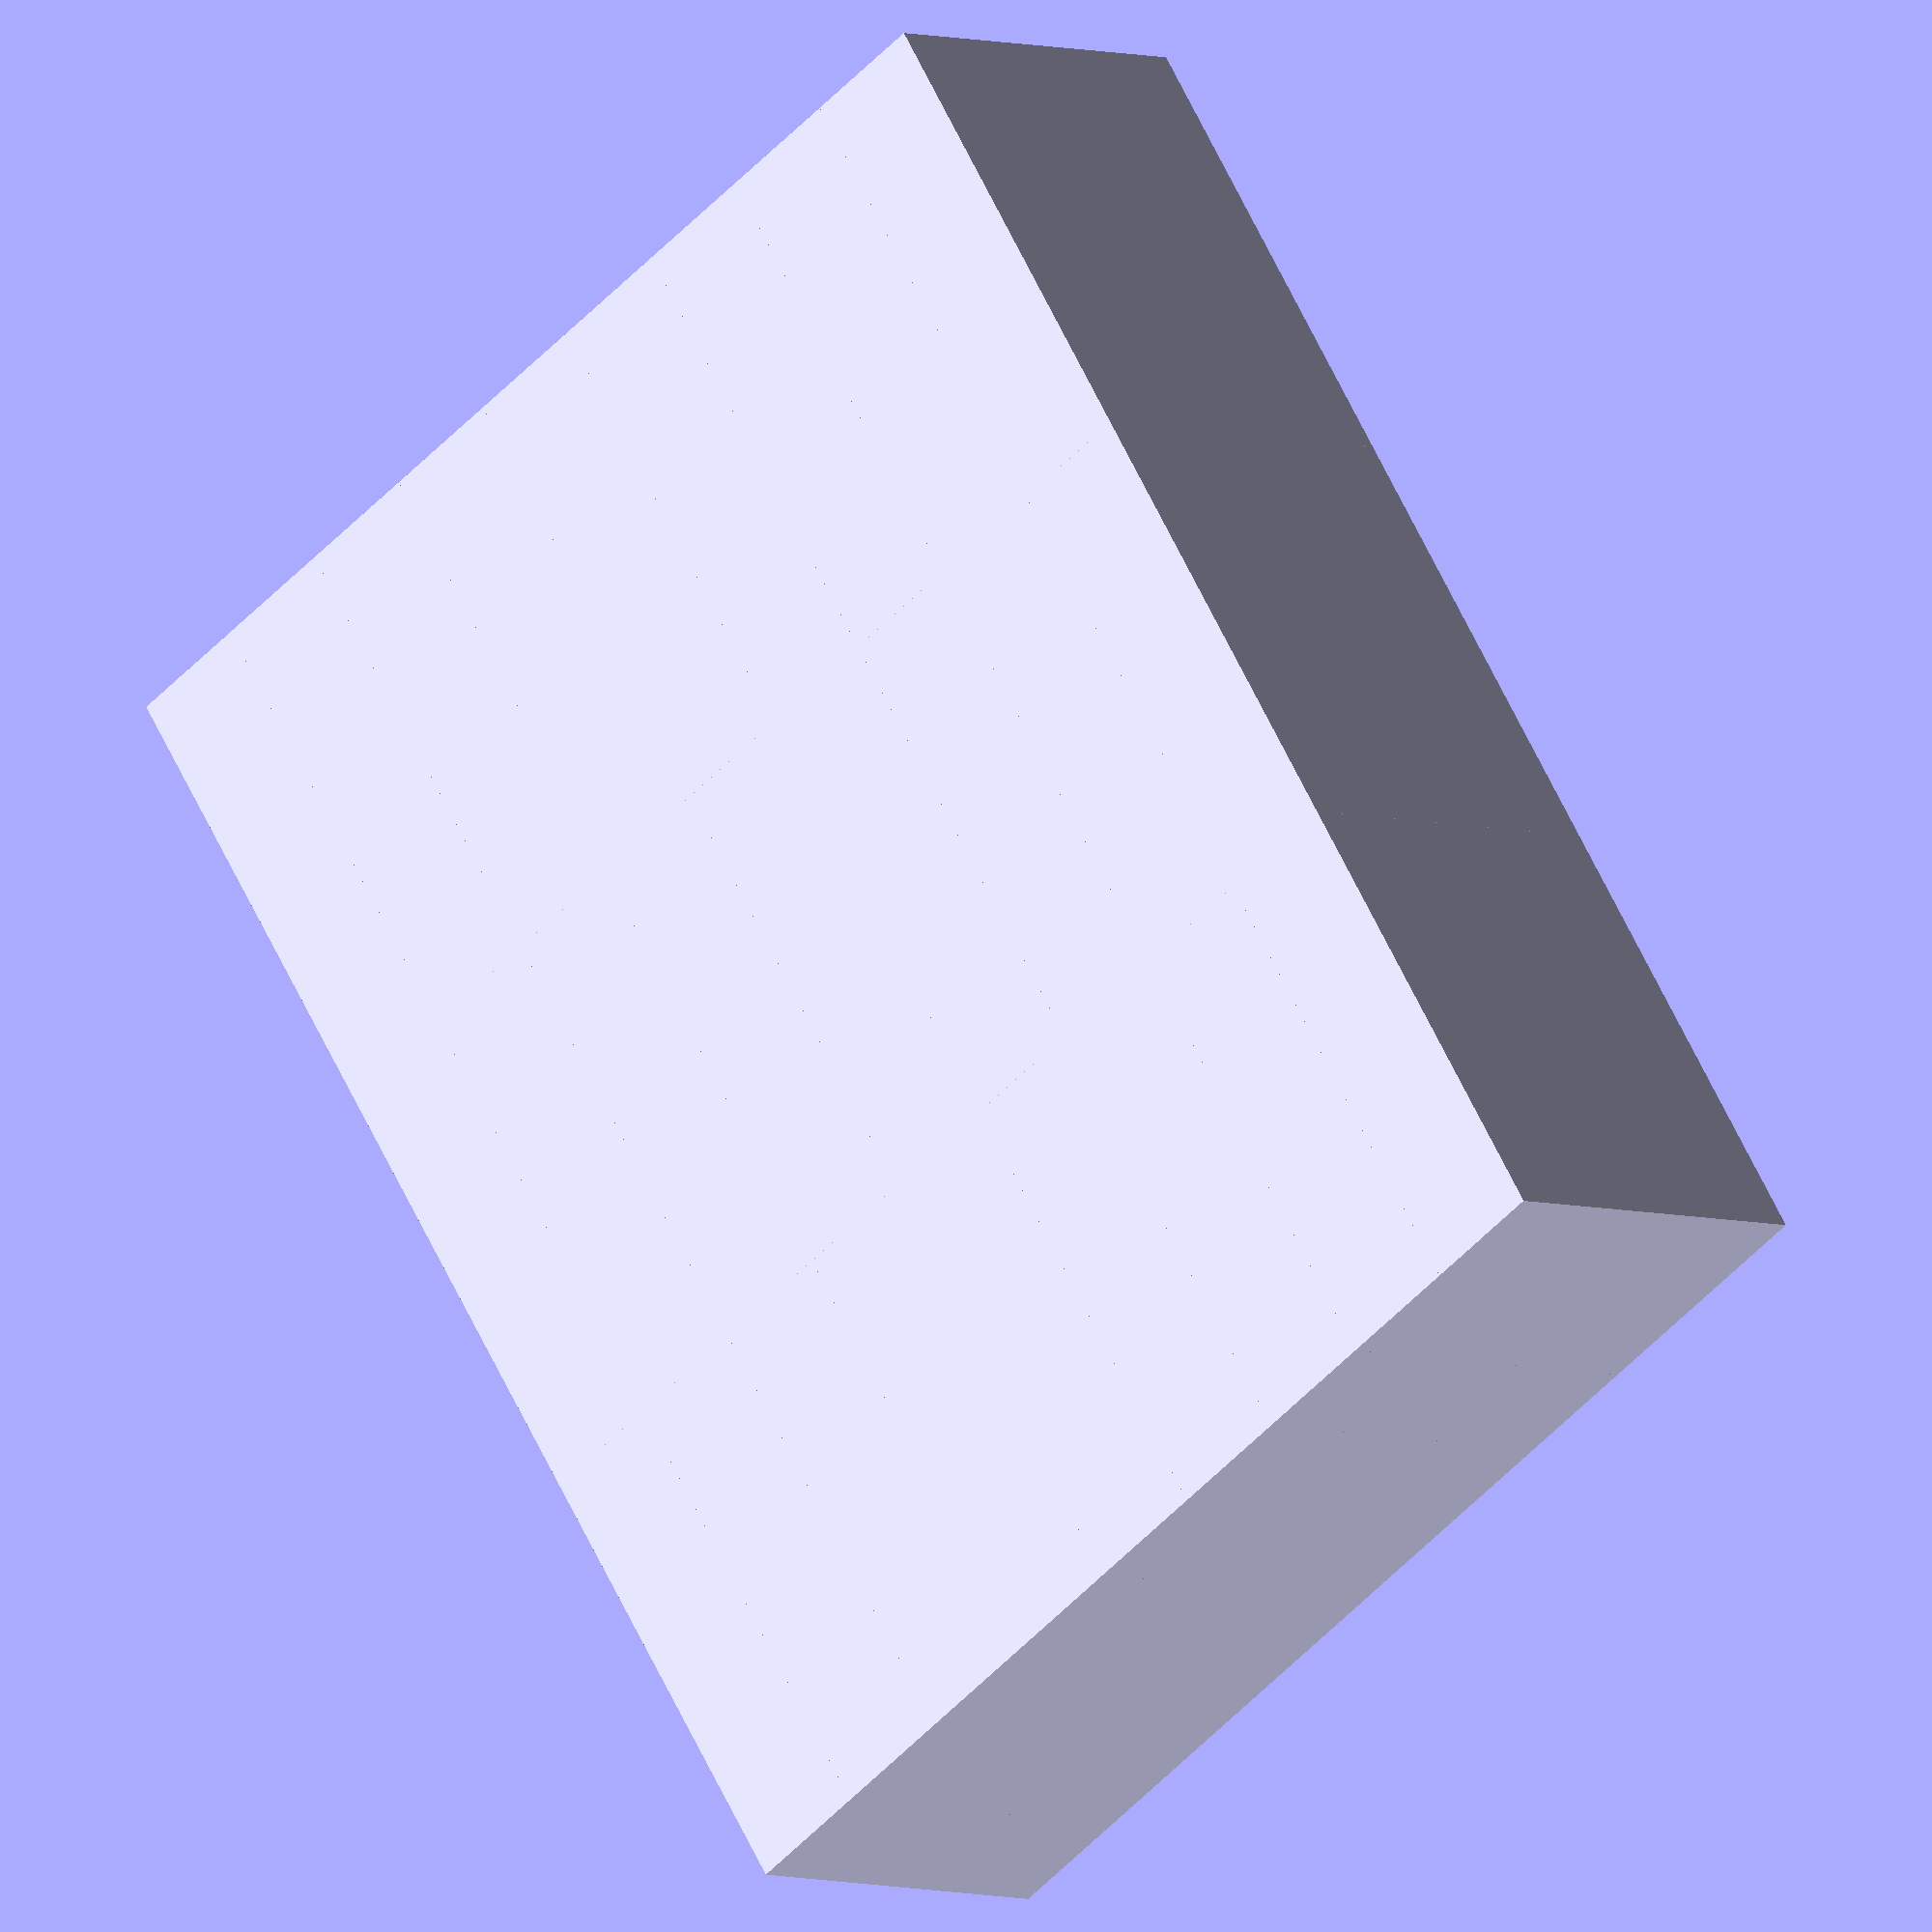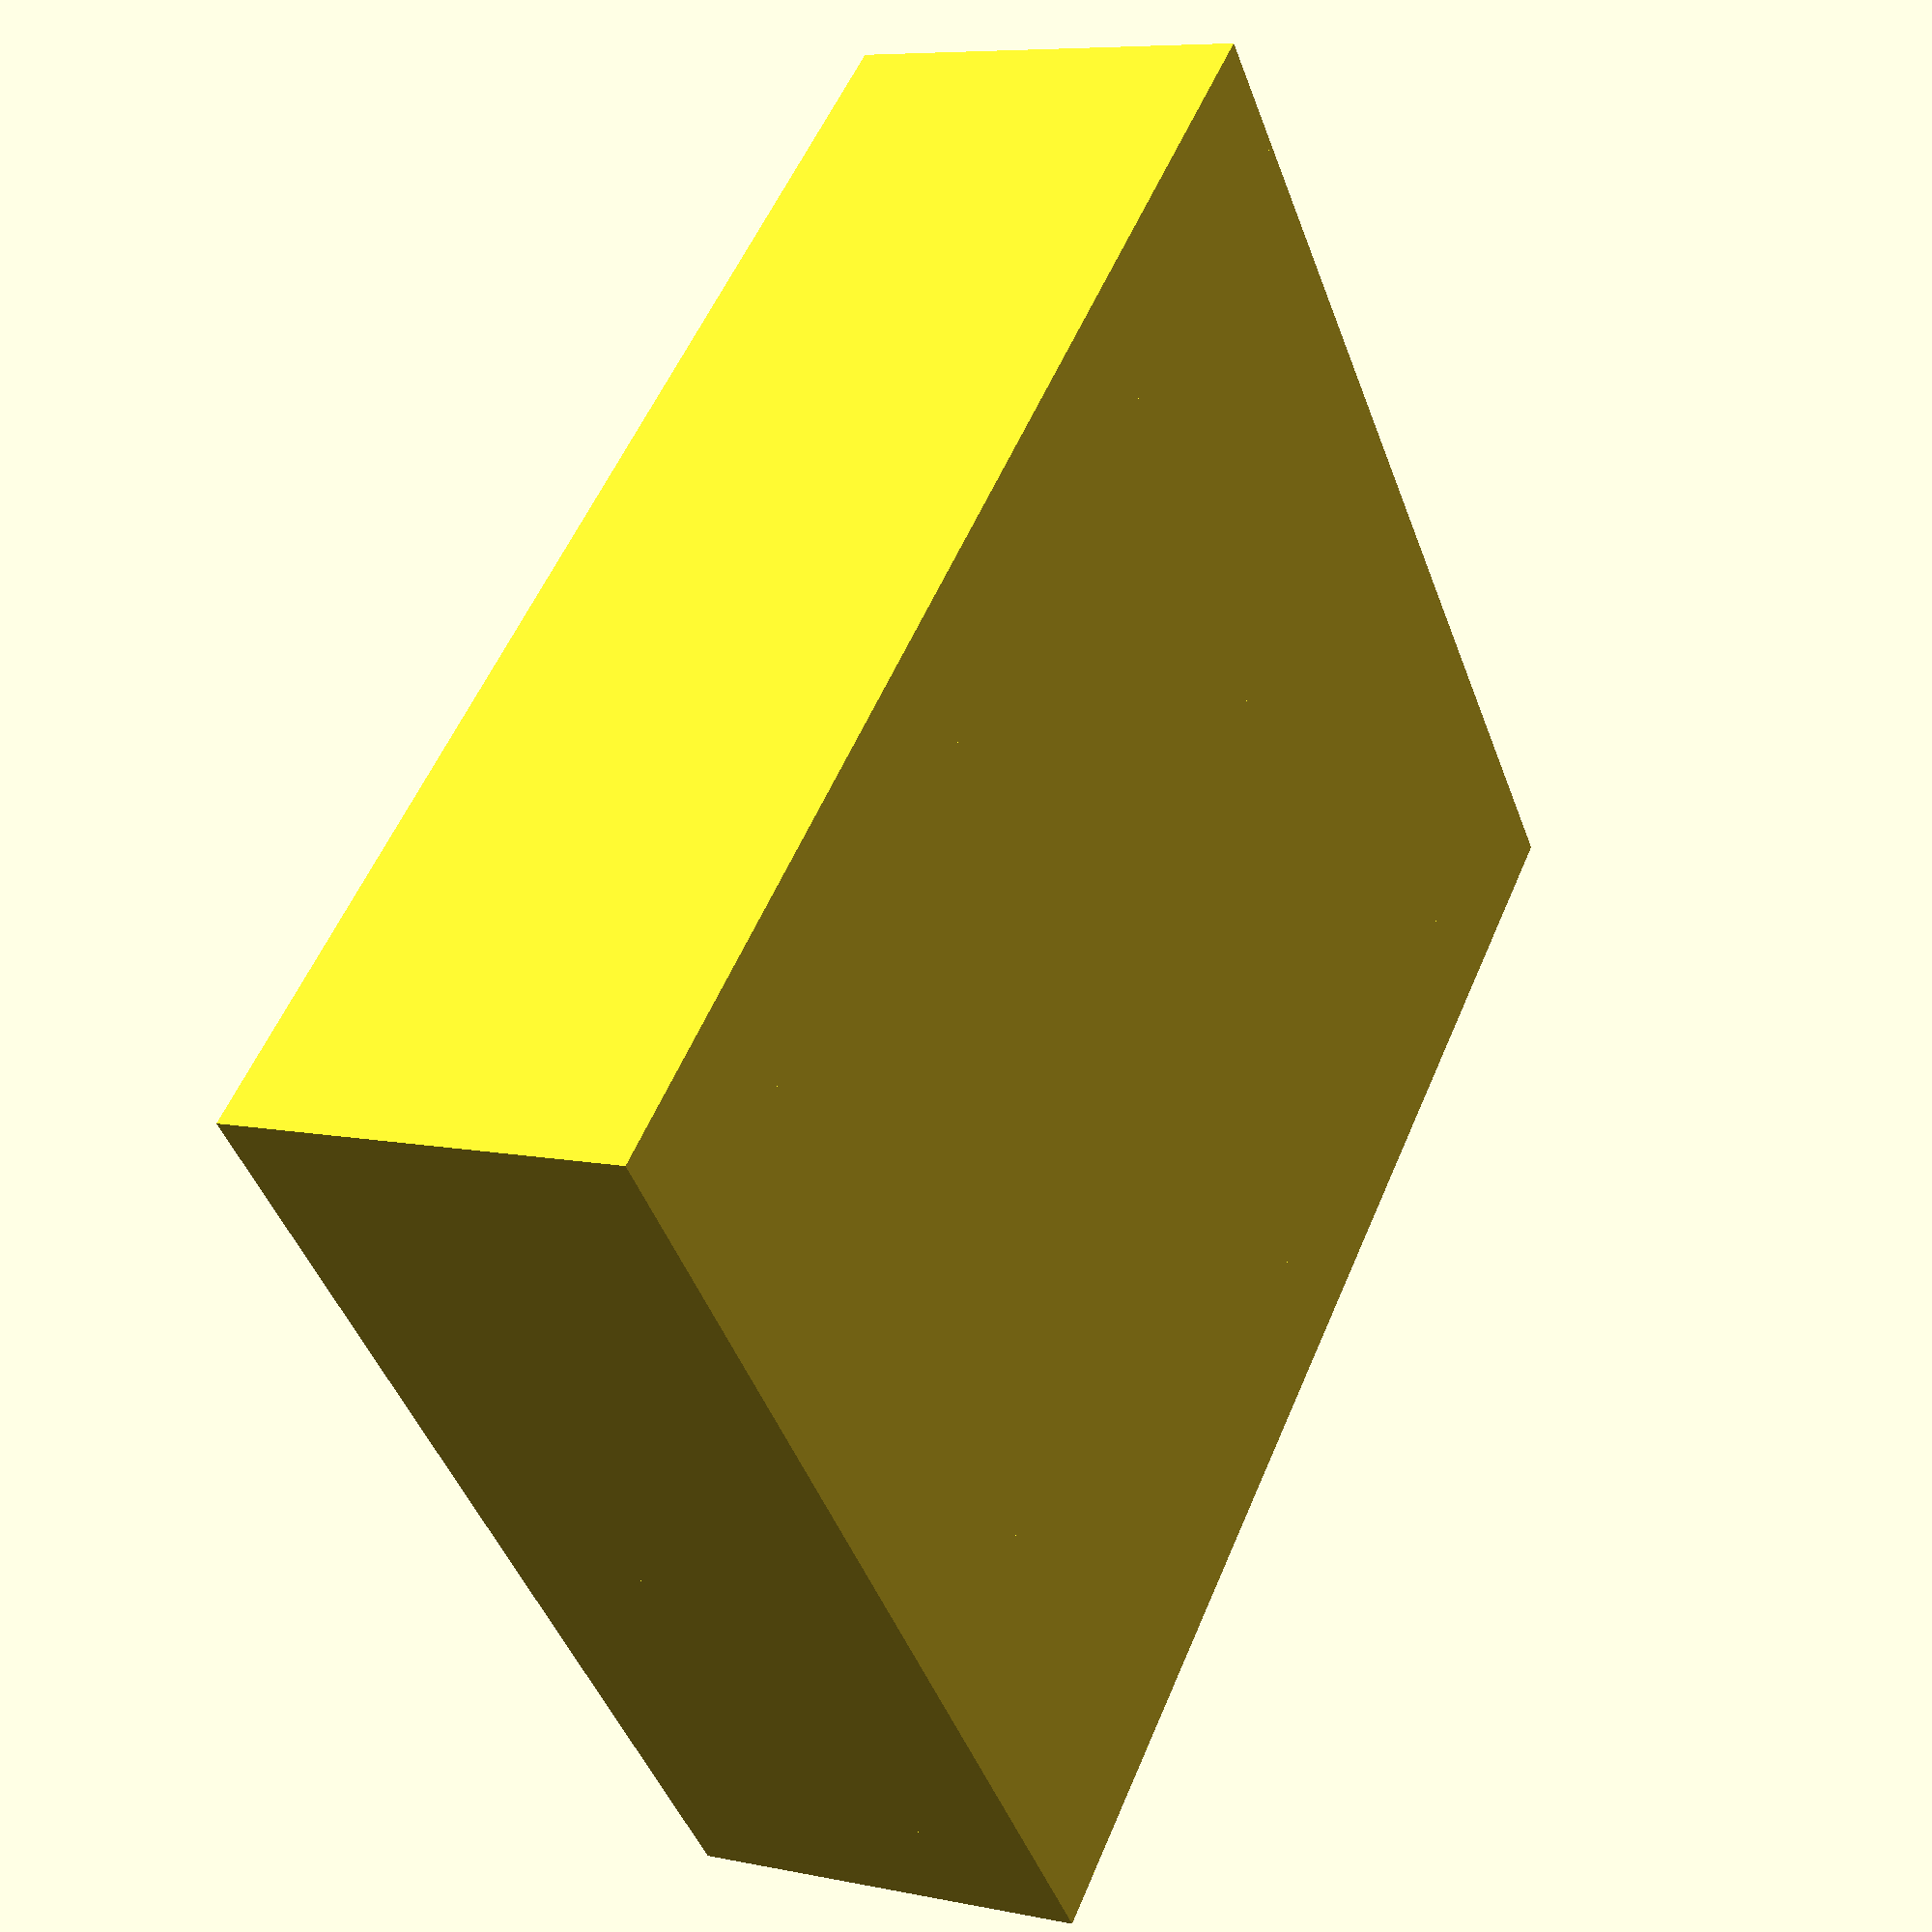
<openscad>
module screw_partition(screw_name = "set name here") {
    partition_width = 75;
    partition_depth = 15;
    partition_height = 65;
    name_area_depth = 5;
    base_height = 1;
    wall_thickness = 1;
    text_size = 4;
    text_depth = 1;
    
    union() {
        difference() {
        difference() {
            // base
            cube([partition_width, partition_depth + name_area_depth, base_height + partition_height]);

            // dimple for rim around partition
            translate([wall_thickness/2, wall_thickness/2, partition_height]) {
                cube([partition_width - wall_thickness, 
                      partition_depth + name_area_depth - wall_thickness, 
                      text_depth*3]);
            }
        }
            
            // partition hole
            translate([wall_thickness, wall_thickness, base_height]) {
                cube([partition_width - 2*wall_thickness, 
                      partition_depth - 2*wall_thickness, 
                      partition_height + 2]);
            }
        }
        
        
        // screw name
        translate([partition_width/2, partition_depth + name_area_depth/2, partition_height]) {
            linear_extrude(height = text_depth) {
                text(screw_name, 
                     size = text_size, 
                     halign = "center", 
                     valign = "center",
                     font = "Liberation Sans:style=Bold");
            }
        }
    }
}

// screw_partition();

module screw_tray_grid(screw_names) {
    partition_width = 75;
    partition_depth = 15;
    name_area_depth = 5;
    text_depth = 1;
    
    
    for (row = [0:8]) {
        for (col = [0:2]) {
            translate([col * partition_width, 
                      row * (partition_depth + name_area_depth), 
                      0]) {
                screw_partition(screw_names[row * 3 + col]);
            }
        }
    }

}

screw_tray_grid(
     [
      "M2x8 Screw",
      "M2.5x10 screw",
      "M3x4T screw",
      "M3x4r screw",
      "M3x4 screw",
      "M3x4bT countersunk screw",
      "M3x4T grub screw",
      "M3x5T screw",
      "M3x6 screw",
      "M3x8 screw",
      "M3x8rT screw",
      "M3x10 screw",
      "M3x10rT screw",
      "M3x12 screw",
      "M3x12bT / M3x12cT",
      "M3x18 screw",
      "M3x20rT screw",
      "M3x25 screw",
      "M3x30 screw",
      "M3x35 screw",
      "M4x6r screw",
      "M3nS nut",
      "M3n nut",
      "M3nN nut",
      "M3w washer",
      "3x8St Screw",
      "6-32 Power Terminal Screw"
    ]);

</openscad>
<views>
elev=184.2 azim=123.2 roll=321.7 proj=o view=solid
elev=172.4 azim=41.4 roll=60.0 proj=p view=wireframe
</views>
